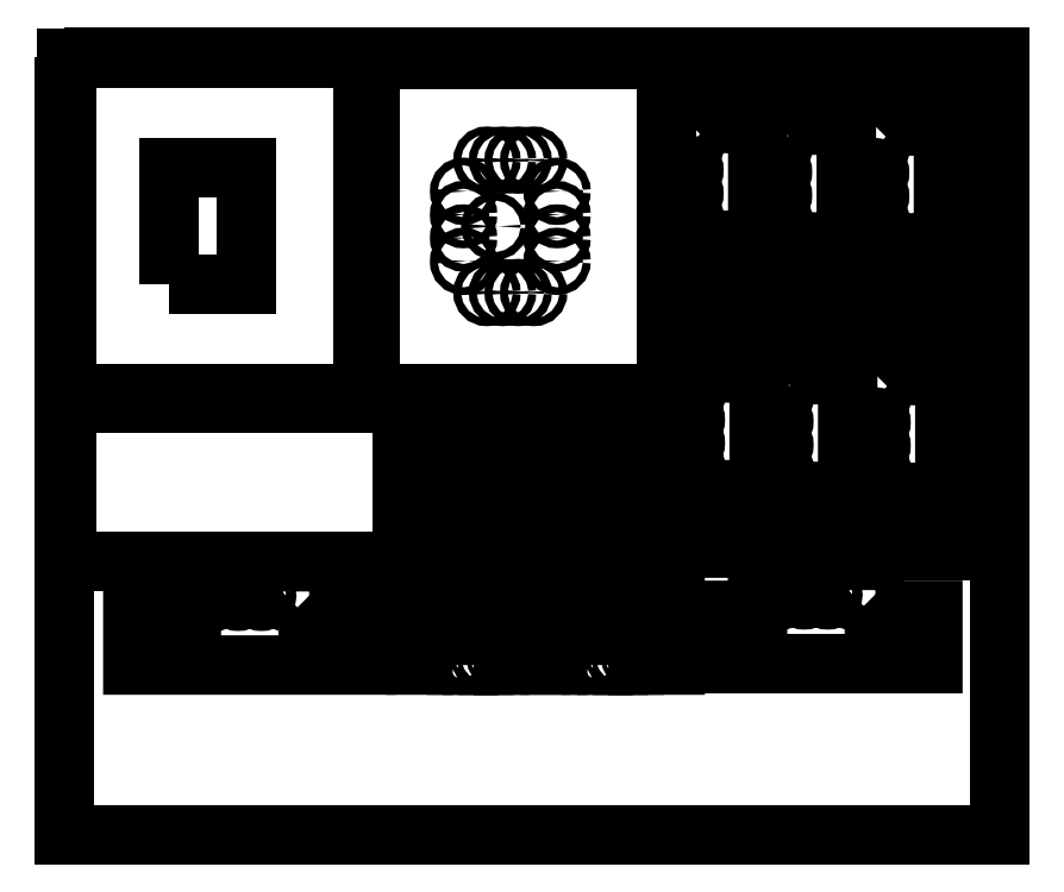
<metadata>
{"format":"dxf","ext":"dxf","renderer":"ezdxf+matplotlib","layout":"modelspace","background":"white","min_lineweight":24,"dpi":150}
</metadata>
<code>
0
SECTION
2
ENTITIES
0
LWPOLYLINE
8
0
90
        4
70
     1
43
0
10
-999.9
20
506.9
10
200.1
20
506.9
10
200.1
20
-493.1
10
-999.9
20
-493.1
0
POLYLINE
8
0
66
     1
10
0
20
0
30
0
70
     1
0
VERTEX
8
0
10
-866.5
20
214.8
30
0
0
VERTEX
8
0
10
-866.5
20
364.8
30
0
0
VERTEX
8
0
10
-766.5
20
364.8
30
0
0
VERTEX
8
0
10
-766.5
20
214.8
30
0
0
SEQEND
8
0
0
POLYLINE
8
0
66
     1
10
0
20
0
30
0
70
     1
0
VERTEX
8
0
10
-616.8
20
504.8
30
0
0
VERTEX
8
0
10
-996.8
20
504.8
30
0
0
VERTEX
8
0
10
-996.8
20
74.79
30
0
0
VERTEX
8
0
10
-616.8
20
74.79
30
0
0
SEQEND
8
0
0
POLYLINE
8
0
66
     1
10
0
20
0
30
0
70
     1
0
VERTEX
8
0
10
-227.7
20
504.1
30
0
0
VERTEX
8
0
10
-607.7
20
504.1
30
0
0
VERTEX
8
0
10
-607.7
20
74.1
30
0
0
VERTEX
8
0
10
-227.7
20
74.1
30
0
0
SEQEND
8
0
0
CIRCLE
8
0
10
-447.7
20
289.1
30
0
40
5
0
CIRCLE
8
0
10
-457.7
20
374.1
30
0
40
5
0
CIRCLE
8
0
10
-417.7
20
374.1
30
0
40
5
0
CIRCLE
8
0
10
-397.7
20
374.1
30
0
40
5
0
CIRCLE
8
0
10
-437.7
20
374.1
30
0
40
5
0
CIRCLE
8
0
10
-457.7
20
204.1
30
0
40
5
0
CIRCLE
8
0
10
-417.7
20
204.1
30
0
40
5
0
CIRCLE
8
0
10
-397.7
20
204.1
30
0
40
5
0
CIRCLE
8
0
10
-437.7
20
204.1
30
0
40
5
0
CIRCLE
8
0
10
-367.7
20
244.1
30
0
40
5
0
CIRCLE
8
0
10
-367.7
20
274.1
30
0
40
5
0
CIRCLE
8
0
10
-367.7
20
304.1
30
0
40
5
0
CIRCLE
8
0
10
-367.7
20
334.1
30
0
40
5
0
CIRCLE
8
0
10
-487.7
20
334.1
30
0
40
5
0
CIRCLE
8
0
10
-487.7
20
304.1
30
0
40
5
0
CIRCLE
8
0
10
-487.7
20
274.1
30
0
40
5
0
CIRCLE
8
0
10
-487.7
20
244.1
30
0
40
5
0
POLYLINE
8
0
66
     1
10
0
20
0
30
0
70
     1
0
VERTEX
8
0
10
-204.6
20
388.7
30
0
0
VERTEX
8
0
10
-208.6
20
388.7
30
0
0
VERTEX
8
0
10
-208.6
20
363.7
30
0
0
VERTEX
8
0
10
-204.6
20
363.7
30
0
42
-5
0
VERTEX
8
0
10
-204.6
20
358.7
30
0
0
VERTEX
8
0
10
-208.6
20
358.7
30
0
0
VERTEX
8
0
10
-208.6
20
333.7
30
0
0
VERTEX
8
0
10
-204.6
20
333.7
30
0
42
-5
0
VERTEX
8
0
10
-204.6
20
328.7
30
0
0
VERTEX
8
0
10
-208.6
20
328.7
30
0
0
VERTEX
8
0
10
-208.6
20
303.7
30
0
0
VERTEX
8
0
10
-204.6
20
303.7
30
0
42
-5
0
VERTEX
8
0
10
-204.6
20
298.7
30
0
0
VERTEX
8
0
10
-208.6
20
298.7
30
0
0
VERTEX
8
0
10
-208.6
20
271.2
30
0
0
VERTEX
8
0
10
-178.6
20
271.2
30
0
0
VERTEX
8
0
10
-178.6
20
196.2
30
0
0
VERTEX
8
0
10
-110.1
20
196.2
30
0
0
VERTEX
8
0
10
-110.1
20
496.2
30
0
0
VERTEX
8
0
10
-178.6
20
496.2
30
0
0
VERTEX
8
0
10
-178.6
20
421.2
30
0
0
VERTEX
8
0
10
-208.6
20
421.2
30
0
0
VERTEX
8
0
10
-208.6
20
393.7
30
0
0
VERTEX
8
0
10
-204.6
20
393.7
30
0
42
-5
0
SEQEND
8
0
0
POLYLINE
8
0
66
     1
10
0
20
0
30
0
70
     1
0
VERTEX
8
0
10
-90.91
20
386.5
30
0
0
VERTEX
8
0
10
-94.91
20
386.5
30
0
0
VERTEX
8
0
10
-94.91
20
361.5
30
0
0
VERTEX
8
0
10
-90.91
20
361.5
30
0
42
-5
0
VERTEX
8
0
10
-90.91
20
356.5
30
0
0
VERTEX
8
0
10
-94.91
20
356.5
30
0
0
VERTEX
8
0
10
-94.91
20
331.5
30
0
0
VERTEX
8
0
10
-90.91
20
331.5
30
0
42
-5
0
VERTEX
8
0
10
-90.91
20
326.5
30
0
0
VERTEX
8
0
10
-94.91
20
326.5
30
0
0
VERTEX
8
0
10
-94.91
20
301.5
30
0
0
VERTEX
8
0
10
-90.91
20
301.5
30
0
42
-5
0
VERTEX
8
0
10
-90.91
20
296.5
30
0
0
VERTEX
8
0
10
-94.91
20
296.5
30
0
0
VERTEX
8
0
10
-94.91
20
269
30
0
0
VERTEX
8
0
10
-64.91
20
269
30
0
0
VERTEX
8
0
10
-64.91
20
194
30
0
0
VERTEX
8
0
10
3.593
20
194
30
0
0
VERTEX
8
0
10
3.593
20
494
30
0
0
VERTEX
8
0
10
-64.91
20
494
30
0
0
VERTEX
8
0
10
-64.91
20
419
30
0
0
VERTEX
8
0
10
-94.91
20
419
30
0
0
VERTEX
8
0
10
-94.91
20
391.5
30
0
0
VERTEX
8
0
10
-90.91
20
391.5
30
0
42
-5
0
SEQEND
8
0
0
POLYLINE
8
0
66
     1
10
0
20
0
30
0
70
     1
0
VERTEX
8
0
10
33.79
20
385.4
30
0
0
VERTEX
8
0
10
29.79
20
385.4
30
0
0
VERTEX
8
0
10
29.79
20
360.4
30
0
0
VERTEX
8
0
10
33.79
20
360.4
30
0
42
-5
0
VERTEX
8
0
10
33.79
20
355.4
30
0
0
VERTEX
8
0
10
29.79
20
355.4
30
0
0
VERTEX
8
0
10
29.79
20
330.4
30
0
0
VERTEX
8
0
10
33.79
20
330.4
30
0
42
-5
0
VERTEX
8
0
10
33.79
20
325.4
30
0
0
VERTEX
8
0
10
29.79
20
325.4
30
0
0
VERTEX
8
0
10
29.79
20
300.4
30
0
0
VERTEX
8
0
10
33.79
20
300.4
30
0
42
-5
0
VERTEX
8
0
10
33.79
20
295.4
30
0
0
VERTEX
8
0
10
29.79
20
295.4
30
0
0
VERTEX
8
0
10
29.79
20
267.9
30
0
0
VERTEX
8
0
10
59.79
20
267.9
30
0
0
VERTEX
8
0
10
59.79
20
192.9
30
0
0
VERTEX
8
0
10
128.3
20
192.9
30
0
0
VERTEX
8
0
10
128.3
20
492.9
30
0
0
VERTEX
8
0
10
59.79
20
492.9
30
0
0
VERTEX
8
0
10
59.79
20
417.9
30
0
0
VERTEX
8
0
10
29.79
20
417.9
30
0
0
VERTEX
8
0
10
29.79
20
390.4
30
0
0
VERTEX
8
0
10
33.79
20
390.4
30
0
42
-5
0
SEQEND
8
0
0
POLYLINE
8
0
66
     1
10
0
20
0
30
0
70
     1
0
VERTEX
8
0
10
-202.8
20
68.24
30
0
0
VERTEX
8
0
10
-206.8
20
68.24
30
0
0
VERTEX
8
0
10
-206.8
20
43.24
30
0
0
VERTEX
8
0
10
-202.8
20
43.24
30
0
42
-5
0
VERTEX
8
0
10
-202.8
20
38.24
30
0
0
VERTEX
8
0
10
-206.8
20
38.24
30
0
0
VERTEX
8
0
10
-206.8
20
13.24
30
0
0
VERTEX
8
0
10
-202.8
20
13.24
30
0
42
-5
0
VERTEX
8
0
10
-202.8
20
8.238
30
0
0
VERTEX
8
0
10
-206.8
20
8.238
30
0
0
VERTEX
8
0
10
-206.8
20
-16.76
30
0
0
VERTEX
8
0
10
-202.8
20
-16.76
30
0
42
-5
0
VERTEX
8
0
10
-202.8
20
-21.76
30
0
0
VERTEX
8
0
10
-206.8
20
-21.76
30
0
0
VERTEX
8
0
10
-206.8
20
-49.26
30
0
0
VERTEX
8
0
10
-176.8
20
-49.26
30
0
0
VERTEX
8
0
10
-176.8
20
-124.3
30
0
0
VERTEX
8
0
10
-108.3
20
-124.3
30
0
0
VERTEX
8
0
10
-108.3
20
175.7
30
0
0
VERTEX
8
0
10
-176.8
20
175.7
30
0
0
VERTEX
8
0
10
-176.8
20
100.7
30
0
0
VERTEX
8
0
10
-206.8
20
100.7
30
0
0
VERTEX
8
0
10
-206.8
20
73.24
30
0
0
VERTEX
8
0
10
-202.8
20
73.24
30
0
42
-5
0
SEQEND
8
0
0
POLYLINE
8
0
66
     1
10
0
20
0
30
0
70
     1
0
VERTEX
8
0
10
-89.14
20
66.03
30
0
0
VERTEX
8
0
10
-93.14
20
66.03
30
0
0
VERTEX
8
0
10
-93.14
20
41.03
30
0
0
VERTEX
8
0
10
-89.14
20
41.03
30
0
42
-5
0
VERTEX
8
0
10
-89.14
20
36.03
30
0
0
VERTEX
8
0
10
-93.14
20
36.03
30
0
0
VERTEX
8
0
10
-93.14
20
11.03
30
0
0
VERTEX
8
0
10
-89.14
20
11.03
30
0
42
-5
0
VERTEX
8
0
10
-89.14
20
6.032
30
0
0
VERTEX
8
0
10
-93.14
20
6.032
30
0
0
VERTEX
8
0
10
-93.14
20
-18.97
30
0
0
VERTEX
8
0
10
-89.14
20
-18.97
30
0
42
-5
0
VERTEX
8
0
10
-89.14
20
-23.97
30
0
0
VERTEX
8
0
10
-93.14
20
-23.97
30
0
0
VERTEX
8
0
10
-93.14
20
-51.47
30
0
0
VERTEX
8
0
10
-63.14
20
-51.47
30
0
0
VERTEX
8
0
10
-63.14
20
-126.5
30
0
0
VERTEX
8
0
10
5.364
20
-126.5
30
0
0
VERTEX
8
0
10
5.364
20
173.5
30
0
0
VERTEX
8
0
10
-63.14
20
173.5
30
0
0
VERTEX
8
0
10
-63.14
20
98.53
30
0
0
VERTEX
8
0
10
-93.14
20
98.53
30
0
0
VERTEX
8
0
10
-93.14
20
71.03
30
0
0
VERTEX
8
0
10
-89.14
20
71.03
30
0
42
-5
0
SEQEND
8
0
0
POLYLINE
8
0
66
     1
10
0
20
0
30
0
70
     1
0
VERTEX
8
0
10
35.56
20
64.93
30
0
0
VERTEX
8
0
10
31.56
20
64.93
30
0
0
VERTEX
8
0
10
31.56
20
39.93
30
0
0
VERTEX
8
0
10
35.56
20
39.93
30
0
42
-5
0
VERTEX
8
0
10
35.56
20
34.93
30
0
0
VERTEX
8
0
10
31.56
20
34.93
30
0
0
VERTEX
8
0
10
31.56
20
9.929
30
0
0
VERTEX
8
0
10
35.56
20
9.929
30
0
42
-5
0
VERTEX
8
0
10
35.56
20
4.929
30
0
0
VERTEX
8
0
10
31.56
20
4.929
30
0
0
VERTEX
8
0
10
31.56
20
-20.07
30
0
0
VERTEX
8
0
10
35.56
20
-20.07
30
0
42
-5
0
VERTEX
8
0
10
35.56
20
-25.07
30
0
0
VERTEX
8
0
10
31.56
20
-25.07
30
0
0
VERTEX
8
0
10
31.56
20
-52.57
30
0
0
VERTEX
8
0
10
61.56
20
-52.57
30
0
0
VERTEX
8
0
10
61.56
20
-127.6
30
0
0
VERTEX
8
0
10
130.1
20
-127.6
30
0
0
VERTEX
8
0
10
130.1
20
172.4
30
0
0
VERTEX
8
0
10
61.56
20
172.4
30
0
0
VERTEX
8
0
10
61.56
20
97.43
30
0
0
VERTEX
8
0
10
31.56
20
97.43
30
0
0
VERTEX
8
0
10
31.56
20
69.93
30
0
0
VERTEX
8
0
10
35.56
20
69.93
30
0
42
-5
0
SEQEND
8
0
0
POLYLINE
8
0
66
     1
10
0
20
0
30
0
70
     1
0
VERTEX
8
0
10
-567
20
61.46
30
0
0
VERTEX
8
0
10
-997
20
61.46
30
0
0
VERTEX
8
0
10
-997
20
-141.7
30
0
0
VERTEX
8
0
10
-567
20
-141.7
30
0
0
SEQEND
8
0
0
POLYLINE
8
0
66
     1
10
0
20
0
30
0
70
     1
0
VERTEX
8
0
10
-503
20
-14.25
30
0
0
VERTEX
8
0
10
-503
20
-10.25
30
0
42
-5
0
VERTEX
8
0
10
-498
20
-10.25
30
0
0
VERTEX
8
0
10
-498
20
-14.25
30
0
0
VERTEX
8
0
10
-483
20
-14.25
30
0
0
VERTEX
8
0
10
-483
20
-10.25
30
0
42
-5
0
VERTEX
8
0
10
-478
20
-10.25
30
0
0
VERTEX
8
0
10
-478
20
-14.25
30
0
0
VERTEX
8
0
10
-463
20
-14.25
30
0
0
VERTEX
8
0
10
-463
20
-10.25
30
0
42
-5
0
VERTEX
8
0
10
-458
20
-10.25
30
0
0
VERTEX
8
0
10
-458
20
-14.25
30
0
0
VERTEX
8
0
10
-443
20
-14.25
30
0
0
VERTEX
8
0
10
-443
20
-10.25
30
0
42
-5
0
VERTEX
8
0
10
-438
20
-10.25
30
0
0
VERTEX
8
0
10
-438
20
-14.25
30
0
0
VERTEX
8
0
10
-390.5
20
-14.25
30
0
0
VERTEX
8
0
10
-390.5
20
60.75
30
0
0
VERTEX
8
0
10
-550.5
20
60.75
30
0
0
VERTEX
8
0
10
-550.5
20
-14.25
30
0
0
SEQEND
8
0
0
POLYLINE
8
0
66
     1
10
0
20
0
30
0
70
     1
0
VERTEX
8
0
10
-331.2
20
-14.25
30
0
0
VERTEX
8
0
10
-331.2
20
-10.25
30
0
42
-5
0
VERTEX
8
0
10
-326.2
20
-10.25
30
0
0
VERTEX
8
0
10
-326.2
20
-14.25
30
0
0
VERTEX
8
0
10
-311.2
20
-14.25
30
0
0
VERTEX
8
0
10
-311.2
20
-10.25
30
0
42
-5
0
VERTEX
8
0
10
-306.2
20
-10.25
30
0
0
VERTEX
8
0
10
-306.2
20
-14.25
30
0
0
VERTEX
8
0
10
-291.2
20
-14.25
30
0
0
VERTEX
8
0
10
-291.2
20
-10.25
30
0
42
-5
0
VERTEX
8
0
10
-286.2
20
-10.25
30
0
0
VERTEX
8
0
10
-286.2
20
-14.25
30
0
0
VERTEX
8
0
10
-271.2
20
-14.25
30
0
0
VERTEX
8
0
10
-271.2
20
-10.25
30
0
42
-5
0
VERTEX
8
0
10
-266.2
20
-10.25
30
0
0
VERTEX
8
0
10
-266.2
20
-14.25
30
0
0
VERTEX
8
0
10
-218.7
20
-14.25
30
0
0
VERTEX
8
0
10
-218.7
20
60.75
30
0
0
VERTEX
8
0
10
-378.7
20
60.75
30
0
0
VERTEX
8
0
10
-378.7
20
-14.25
30
0
0
SEQEND
8
0
0
POLYLINE
8
0
66
     1
10
0
20
0
30
0
70
     1
0
VERTEX
8
0
10
-503
20
-101
30
0
0
VERTEX
8
0
10
-503
20
-97.01
30
0
42
-5
0
VERTEX
8
0
10
-498
20
-97.01
30
0
0
VERTEX
8
0
10
-498
20
-101
30
0
0
VERTEX
8
0
10
-483
20
-101
30
0
0
VERTEX
8
0
10
-483
20
-97.01
30
0
42
-5
0
VERTEX
8
0
10
-478
20
-97.01
30
0
0
VERTEX
8
0
10
-478
20
-101
30
0
0
VERTEX
8
0
10
-463
20
-101
30
0
0
VERTEX
8
0
10
-463
20
-97.01
30
0
42
-5
0
VERTEX
8
0
10
-458
20
-97.01
30
0
0
VERTEX
8
0
10
-458
20
-101
30
0
0
VERTEX
8
0
10
-443
20
-101
30
0
0
VERTEX
8
0
10
-443
20
-97.01
30
0
42
-5
0
VERTEX
8
0
10
-438
20
-97.01
30
0
0
VERTEX
8
0
10
-438
20
-101
30
0
0
VERTEX
8
0
10
-390.5
20
-101
30
0
0
VERTEX
8
0
10
-390.5
20
-26.01
30
0
0
VERTEX
8
0
10
-550.5
20
-26.01
30
0
0
VERTEX
8
0
10
-550.5
20
-101
30
0
0
SEQEND
8
0
0
POLYLINE
8
0
66
     1
10
0
20
0
30
0
70
     1
0
VERTEX
8
0
10
-329.4
20
-102.8
30
0
0
VERTEX
8
0
10
-329.4
20
-98.78
30
0
42
-5
0
VERTEX
8
0
10
-324.4
20
-98.78
30
0
0
VERTEX
8
0
10
-324.4
20
-102.8
30
0
0
VERTEX
8
0
10
-309.4
20
-102.8
30
0
0
VERTEX
8
0
10
-309.4
20
-98.78
30
0
42
-5
0
VERTEX
8
0
10
-304.4
20
-98.78
30
0
0
VERTEX
8
0
10
-304.4
20
-102.8
30
0
0
VERTEX
8
0
10
-289.4
20
-102.8
30
0
0
VERTEX
8
0
10
-289.4
20
-98.78
30
0
42
-5
0
VERTEX
8
0
10
-284.4
20
-98.78
30
0
0
VERTEX
8
0
10
-284.4
20
-102.8
30
0
0
VERTEX
8
0
10
-269.4
20
-102.8
30
0
0
VERTEX
8
0
10
-269.4
20
-98.78
30
0
42
-5
0
VERTEX
8
0
10
-264.4
20
-98.78
30
0
0
VERTEX
8
0
10
-264.4
20
-102.8
30
0
0
VERTEX
8
0
10
-216.9
20
-102.8
30
0
0
VERTEX
8
0
10
-216.9
20
-27.78
30
0
0
VERTEX
8
0
10
-376.9
20
-27.78
30
0
0
VERTEX
8
0
10
-376.9
20
-102.8
30
0
0
SEQEND
8
0
0
POLYLINE
8
0
66
     1
10
0
20
0
30
0
70
     1
0
VERTEX
8
0
10
-502.3
20
-186.8
30
0
0
VERTEX
8
0
10
-502.3
20
-182.8
30
0
42
-5
0
VERTEX
8
0
10
-497.3
20
-182.8
30
0
0
VERTEX
8
0
10
-497.3
20
-186.8
30
0
0
VERTEX
8
0
10
-482.3
20
-186.8
30
0
0
VERTEX
8
0
10
-482.3
20
-182.8
30
0
42
-5
0
VERTEX
8
0
10
-477.3
20
-182.8
30
0
0
VERTEX
8
0
10
-477.3
20
-186.8
30
0
0
VERTEX
8
0
10
-462.3
20
-186.8
30
0
0
VERTEX
8
0
10
-462.3
20
-182.8
30
0
42
-5
0
VERTEX
8
0
10
-457.3
20
-182.8
30
0
0
VERTEX
8
0
10
-457.3
20
-186.8
30
0
0
VERTEX
8
0
10
-442.3
20
-186.8
30
0
0
VERTEX
8
0
10
-442.3
20
-182.8
30
0
42
-5
0
VERTEX
8
0
10
-437.3
20
-182.8
30
0
0
VERTEX
8
0
10
-437.3
20
-186.8
30
0
0
VERTEX
8
0
10
-389.8
20
-186.8
30
0
0
VERTEX
8
0
10
-389.8
20
-111.8
30
0
0
VERTEX
8
0
10
-549.8
20
-111.8
30
0
0
VERTEX
8
0
10
-549.8
20
-186.8
30
0
0
SEQEND
8
0
0
POLYLINE
8
0
66
     1
10
0
20
0
30
0
70
     1
0
VERTEX
8
0
10
-330.8
20
-186.8
30
0
0
VERTEX
8
0
10
-330.8
20
-182.8
30
0
42
-5
0
VERTEX
8
0
10
-325.8
20
-182.8
30
0
0
VERTEX
8
0
10
-325.8
20
-186.8
30
0
0
VERTEX
8
0
10
-310.8
20
-186.8
30
0
0
VERTEX
8
0
10
-310.8
20
-182.8
30
0
42
-5
0
VERTEX
8
0
10
-305.8
20
-182.8
30
0
0
VERTEX
8
0
10
-305.8
20
-186.8
30
0
0
VERTEX
8
0
10
-290.8
20
-186.8
30
0
0
VERTEX
8
0
10
-290.8
20
-182.8
30
0
42
-5
0
VERTEX
8
0
10
-285.8
20
-182.8
30
0
0
VERTEX
8
0
10
-285.8
20
-186.8
30
0
0
VERTEX
8
0
10
-270.8
20
-186.8
30
0
0
VERTEX
8
0
10
-270.8
20
-182.8
30
0
42
-5
0
VERTEX
8
0
10
-265.8
20
-182.8
30
0
0
VERTEX
8
0
10
-265.8
20
-186.8
30
0
0
VERTEX
8
0
10
-218.3
20
-186.8
30
0
0
VERTEX
8
0
10
-218.3
20
-111.8
30
0
0
VERTEX
8
0
10
-378.3
20
-111.8
30
0
0
VERTEX
8
0
10
-378.3
20
-186.8
30
0
0
SEQEND
8
0
0
POLYLINE
8
0
66
     1
10
0
20
0
30
0
70
     1
0
VERTEX
8
0
10
-501.6
20
-274.5
30
0
0
VERTEX
8
0
10
-501.6
20
-270.5
30
0
42
-5
0
VERTEX
8
0
10
-496.6
20
-270.5
30
0
0
VERTEX
8
0
10
-496.6
20
-274.5
30
0
0
VERTEX
8
0
10
-481.6
20
-274.5
30
0
0
VERTEX
8
0
10
-481.6
20
-270.5
30
0
42
-5
0
VERTEX
8
0
10
-476.6
20
-270.5
30
0
0
VERTEX
8
0
10
-476.6
20
-274.5
30
0
0
VERTEX
8
0
10
-461.6
20
-274.5
30
0
0
VERTEX
8
0
10
-461.6
20
-270.5
30
0
42
-5
0
VERTEX
8
0
10
-456.6
20
-270.5
30
0
0
VERTEX
8
0
10
-456.6
20
-274.5
30
0
0
VERTEX
8
0
10
-441.6
20
-274.5
30
0
0
VERTEX
8
0
10
-441.6
20
-270.5
30
0
42
-5
0
VERTEX
8
0
10
-436.6
20
-270.5
30
0
0
VERTEX
8
0
10
-436.6
20
-274.5
30
0
0
VERTEX
8
0
10
-389.1
20
-274.5
30
0
0
VERTEX
8
0
10
-389.1
20
-199.5
30
0
0
VERTEX
8
0
10
-549.1
20
-199.5
30
0
0
VERTEX
8
0
10
-549.1
20
-274.5
30
0
0
SEQEND
8
0
0
POLYLINE
8
0
66
     1
10
0
20
0
30
0
70
     1
0
VERTEX
8
0
10
-328.7
20
-274.5
30
0
0
VERTEX
8
0
10
-328.7
20
-270.5
30
0
42
-5
0
VERTEX
8
0
10
-323.7
20
-270.5
30
0
0
VERTEX
8
0
10
-323.7
20
-274.5
30
0
0
VERTEX
8
0
10
-308.7
20
-274.5
30
0
0
VERTEX
8
0
10
-308.7
20
-270.5
30
0
42
-5
0
VERTEX
8
0
10
-303.7
20
-270.5
30
0
0
VERTEX
8
0
10
-303.7
20
-274.5
30
0
0
VERTEX
8
0
10
-288.7
20
-274.5
30
0
0
VERTEX
8
0
10
-288.7
20
-270.5
30
0
42
-5
0
VERTEX
8
0
10
-283.7
20
-270.5
30
0
0
VERTEX
8
0
10
-283.7
20
-274.5
30
0
0
VERTEX
8
0
10
-268.7
20
-274.5
30
0
0
VERTEX
8
0
10
-268.7
20
-270.5
30
0
42
-5
0
VERTEX
8
0
10
-263.7
20
-270.5
30
0
0
VERTEX
8
0
10
-263.7
20
-274.5
30
0
0
VERTEX
8
0
10
-216.2
20
-274.5
30
0
0
VERTEX
8
0
10
-216.2
20
-199.5
30
0
0
VERTEX
8
0
10
-376.2
20
-199.5
30
0
0
VERTEX
8
0
10
-376.2
20
-274.5
30
0
0
SEQEND
8
0
0
POLYLINE
8
0
66
     1
10
0
20
0
30
0
70
     1
0
VERTEX
8
0
10
7.139
20
-178.2
30
0
0
VERTEX
8
0
10
7.139
20
-174.2
30
0
0
VERTEX
8
0
10
-17.86
20
-174.2
30
0
0
VERTEX
8
0
10
-17.86
20
-178.2
30
0
42
-5
0
VERTEX
8
0
10
-22.86
20
-178.2
30
0
0
VERTEX
8
0
10
-22.86
20
-174.2
30
0
0
VERTEX
8
0
10
-47.86
20
-174.2
30
0
0
VERTEX
8
0
10
-47.86
20
-178.2
30
0
42
-5
0
VERTEX
8
0
10
-52.86
20
-178.2
30
0
0
VERTEX
8
0
10
-52.86
20
-174.2
30
0
0
VERTEX
8
0
10
-77.86
20
-174.2
30
0
0
VERTEX
8
0
10
-77.86
20
-178.2
30
0
42
-5
0
VERTEX
8
0
10
-82.86
20
-178.2
30
0
0
VERTEX
8
0
10
-82.86
20
-174.2
30
0
0
VERTEX
8
0
10
-110.4
20
-174.2
30
0
0
VERTEX
8
0
10
-110.4
20
-204.2
30
0
0
VERTEX
8
0
10
-185.4
20
-204.2
30
0
0
VERTEX
8
0
10
-185.4
20
-272.7
30
0
0
VERTEX
8
0
10
114.6
20
-272.7
30
0
0
VERTEX
8
0
10
114.6
20
-204.2
30
0
0
VERTEX
8
0
10
39.64
20
-204.2
30
0
0
VERTEX
8
0
10
39.64
20
-174.2
30
0
0
VERTEX
8
0
10
12.14
20
-174.2
30
0
0
VERTEX
8
0
10
12.14
20
-178.2
30
0
42
-5
0
SEQEND
8
0
0
POLYLINE
8
0
66
     1
10
0
20
0
30
0
70
     1
0
VERTEX
8
0
10
-719.8
20
-180
30
0
0
VERTEX
8
0
10
-719.8
20
-176
30
0
0
VERTEX
8
0
10
-744.8
20
-176
30
0
0
VERTEX
8
0
10
-744.8
20
-180
30
0
42
-5
0
VERTEX
8
0
10
-749.8
20
-180
30
0
0
VERTEX
8
0
10
-749.8
20
-176
30
0
0
VERTEX
8
0
10
-774.8
20
-176
30
0
0
VERTEX
8
0
10
-774.8
20
-180
30
0
42
-5
0
VERTEX
8
0
10
-779.8
20
-180
30
0
0
VERTEX
8
0
10
-779.8
20
-176
30
0
0
VERTEX
8
0
10
-804.8
20
-176
30
0
0
VERTEX
8
0
10
-804.8
20
-180
30
0
42
-5
0
VERTEX
8
0
10
-809.8
20
-180
30
0
0
VERTEX
8
0
10
-809.8
20
-176
30
0
0
VERTEX
8
0
10
-837.3
20
-176
30
0
0
VERTEX
8
0
10
-837.3
20
-206
30
0
0
VERTEX
8
0
10
-912.3
20
-206
30
0
0
VERTEX
8
0
10
-912.3
20
-274.5
30
0
0
VERTEX
8
0
10
-612.3
20
-274.5
30
0
0
VERTEX
8
0
10
-612.3
20
-206
30
0
0
VERTEX
8
0
10
-687.3
20
-206
30
0
0
VERTEX
8
0
10
-687.3
20
-176
30
0
0
VERTEX
8
0
10
-714.8
20
-176
30
0
0
VERTEX
8
0
10
-714.8
20
-180
30
0
42
-5
0
SEQEND
8
0
0
ENDSEC
0
EOF

</code>
